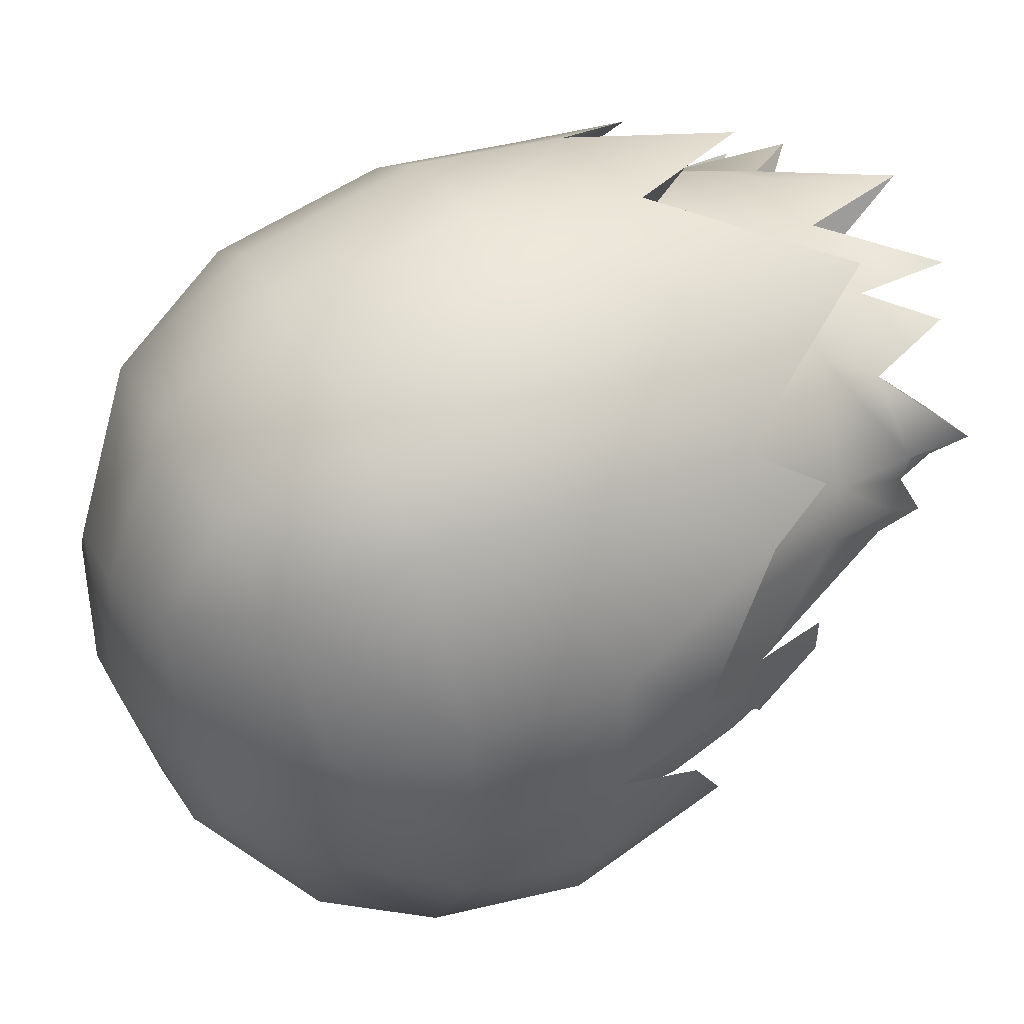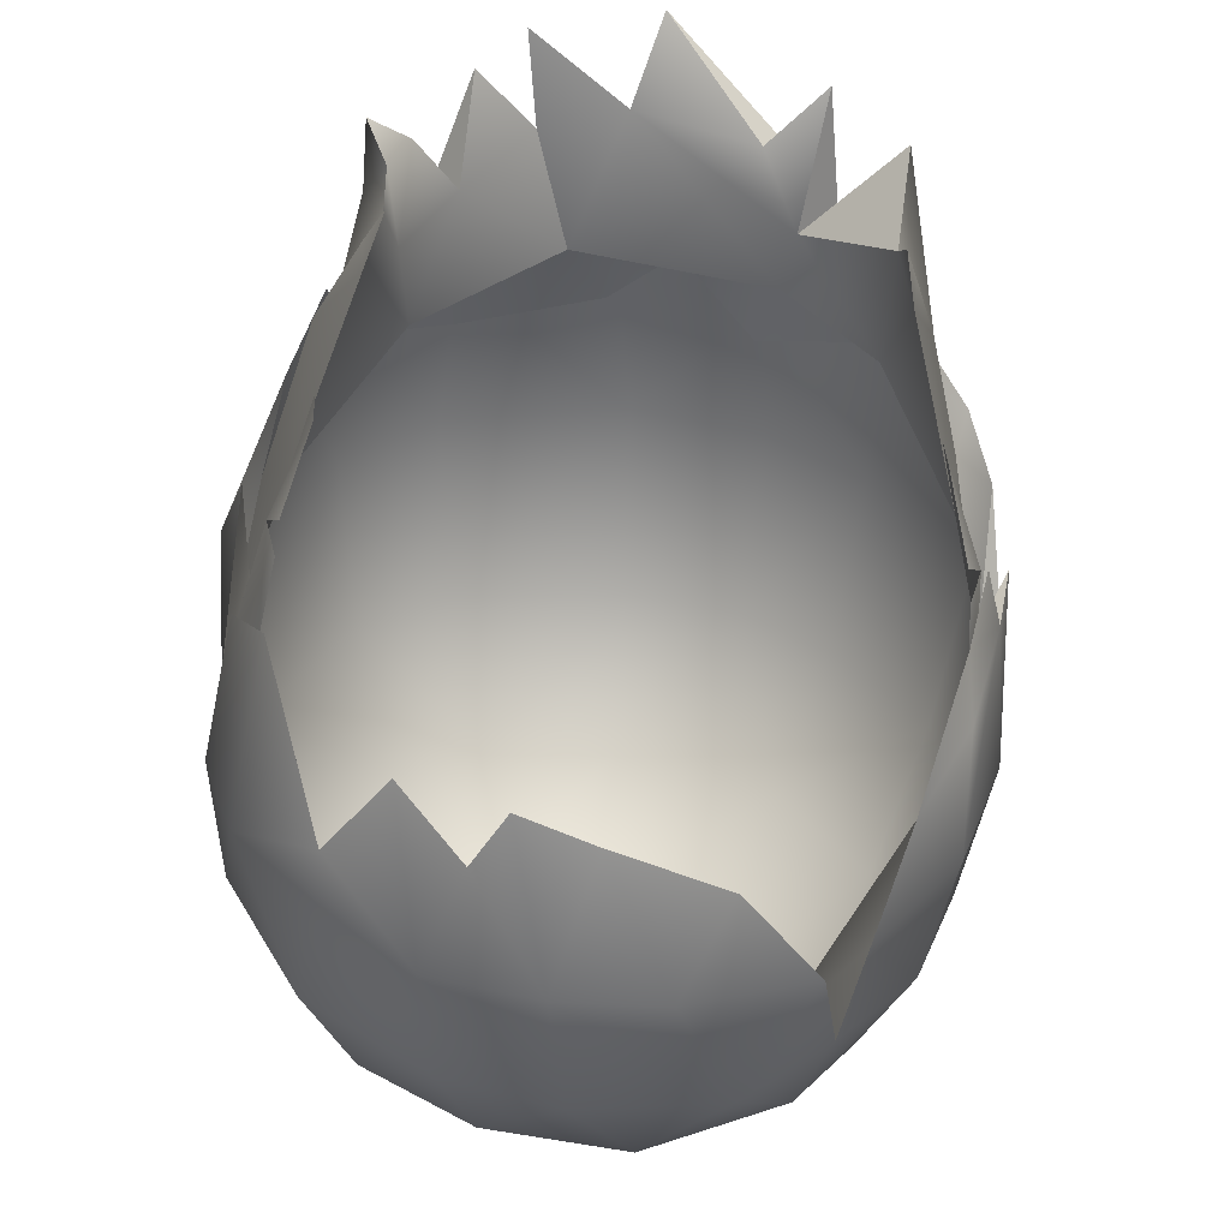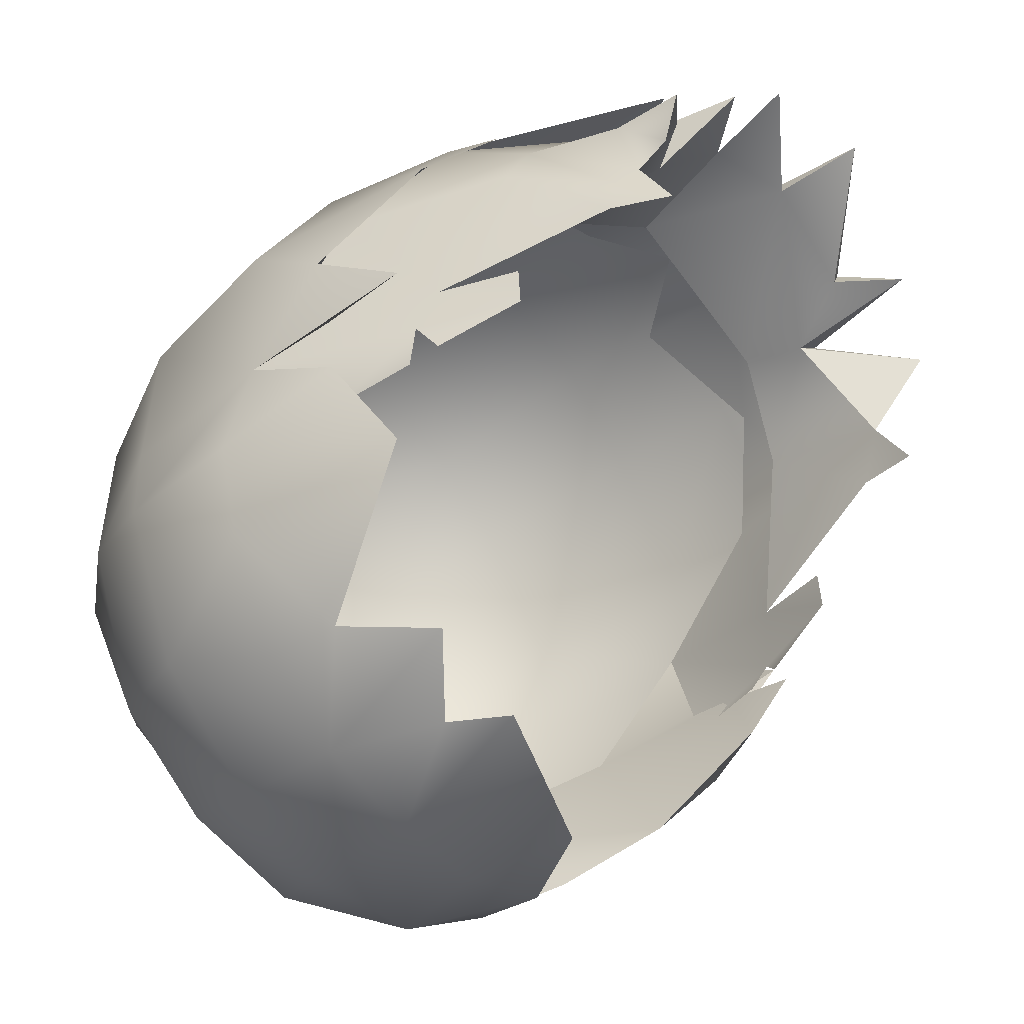
<metadata>
{"format":"obj","ext":"obj","renderer":"f3d","projection":"perspective","resolution":1024,"background":"white","views":[{"elev":47.1,"azim":61.8,"up":"+Y"},{"elev":-55.9,"azim":175.3,"up":"+Y"},{"elev":-45.7,"azim":127.7,"up":"+Y"}]}
</metadata>
<code>
g NPC_Male_Size02_Hair_009_LOD3
v -0.04379 -0.07664 1.69
v -0.04869 -0.07016 1.711
v -0.02874 -0.08207 1.719
v -0.01428 -0.09025 1.688
v -0.04379 -0.07664 1.69
v 0.01017 -0.09139 1.687
v 0.004608 -0.08637 1.719
v -0.01139 -0.07114 1.744
v -0.04427 -0.055 1.743
v -0.005031 -0.04374 1.764
v -0.04869 -0.07016 1.711
v -0.03455 -0.03684 1.761
v -0.02267 -0.01263 1.771
v -0.001893 -0.001429 1.774
v 0.02119 -0.06678 1.744
v 0.03121 -0.07937 1.718
v 0.035 -0.08411 1.689
v 0.01017 -0.09139 1.687
v 0.02698 -0.08398 1.662
v 0.02438 -0.02766 1.767
v 0.04681 -0.04929 1.745
v 0.02119 -0.06678 1.744
v 0.03121 -0.07937 1.718
v 0.05915 -0.05847 1.719
v 0.035 -0.08411 1.689
v 0.04642 -0.006497 1.763
v 0.03347 0.009394 1.768
v 0.06491 -0.01167 1.743
v 0.06295 0.02575 1.745
v 0.05599 -0.06993 1.689
v 0.05523 -0.07078 1.671
v 0.07416 -0.04756 1.686
v 0.05523 -0.07078 1.671
v 0.07722 -0.02337 1.718
v 0.0773 -0.003908 1.718
v 0.08075 -0.002606 1.679
v 0.08158 -0.02595 1.685
v 0.06907 -0.03992 1.643
v 0.07721 0.03219 1.717
v 0.08075 -0.002606 1.679
v 0.08291 0.03738 1.68
v 0.04344 0.05795 1.749
v 0.0562 0.07361 1.718
v 0.06254 0.07816 1.676
v 0.08291 0.03738 1.68
v 0.07255 0.0495 1.636
v 0.06048 0.07107 1.638
v 0.02128 0.04387 1.766
v 0.02482 0.07131 1.751
v 0.0562 0.07361 1.718
v -0.001148 0.03745 1.77
v -0.008716 0.07454 1.751
v -0.04618 0.05635 1.747
v -0.02531 0.02901 1.768
v -0.03636 0.01303 1.766
v -0.02267 -0.01263 1.771
v -0.04531 -0.01861 1.761
v -0.03455 -0.03684 1.761
v -0.04427 -0.055 1.743
v -0.06598 0.02279 1.742
v -0.05831 -0.03735 1.741
v -0.06617 -0.01555 1.74
v -0.06781 -0.04443 1.716
v -0.04869 -0.07016 1.711
v -0.07798 -0.01645 1.715
v -0.08179 0.01566 1.715
v -0.08494 0.01754 1.671
v -0.07744 0.04311 1.714
v -0.08494 0.01754 1.671
v -0.05591 0.07274 1.716
v -0.03565 0.08797 1.717
v -0.0599 0.07824 1.671
v -0.007326 0.09682 1.72
v -0.03678 0.09642 1.671
v -0.03344 0.09216 1.633
v -0.03678 0.09642 1.671
v -0.08247 0.0491 1.67
v -0.08494 0.01754 1.671
v 0.03447 0.0903 1.719
v -0.005007 0.1053 1.672
v -0.03344 0.09216 1.633
v 0.001663 0.09907 1.632
v 0.03982 0.09715 1.674
v 0.06254 0.07816 1.676
v 0.06048 0.07107 1.638
v 0.03788 0.09262 1.633
v 0.001663 0.09907 1.632
v 0.03193 0.08513 1.59
v 0.06048 0.07107 1.638
v 0.001663 0.09907 1.632
v 0.03193 0.08513 1.59
v 0.01017 -0.09139 1.687
v 0.002316 -0.08539 1.654
v -0.01428 -0.09025 1.688
v 0.01978 -0.08423 1.649
v 0.002316 -0.08539 1.654
v 0.035 -0.08411 1.689
v 0.04197 -0.07279 1.651
v 0.02698 -0.08398 1.662
v 0.01978 -0.08423 1.649
v 0.02698 -0.08398 1.662
v 0.04197 -0.07279 1.651
v 0.05523 -0.07078 1.671
v 0.06907 -0.03992 1.643
v 0.05523 -0.07078 1.671
v 0.08075 -0.002606 1.679
v 0.07787 -0.01461 1.656
v 0.06907 -0.03992 1.643
v 0.07787 -0.01461 1.656
v 0.08075 -0.002606 1.679
v 0.08338 0.01884 1.658
v 0.08338 0.01884 1.658
v 0.07255 0.0495 1.636
v 0.08338 0.01884 1.658
v 0.07791 0.005138 1.637
v 0.08075 -0.002606 1.679
v 0.06505 0.05525 1.618
v 0.07255 0.0495 1.636
v 0.06048 0.07107 1.638
v -0.03344 0.09216 1.633
v -0.03063 0.08495 1.64
v -0.0155 0.08687 1.61
v -0.0155 0.08687 1.61
v -0.01676 0.09125 1.595
v -0.03344 0.09216 1.633
v 0.001663 0.09907 1.632
v -0.03344 0.09216 1.633
v -0.01676 0.09125 1.595
v -0.04869 -0.07016 1.711
v -0.05297 -0.06775 1.689
v -0.05297 -0.06775 1.689
v -0.07254 -0.04536 1.684
v -0.05297 -0.06775 1.689
v -0.05948 -0.05816 1.664
v -0.05948 -0.05816 1.664
v -0.07069 -0.04063 1.654
v -0.05948 -0.05816 1.664
v -0.06886 -0.03266 1.641
v -0.05693 0.07417 1.634
v -0.04928 0.07608 1.607
v -0.03344 0.09216 1.633
v -0.03344 0.09216 1.633
v -0.05693 0.07417 1.634
v -0.0751 0.04836 1.633
v -0.04928 0.07608 1.607
v -0.0751 0.04836 1.633
v -0.07999 0.03152 1.641
v -0.0751 0.04836 1.633
v -0.08494 0.01754 1.671
v -0.07999 0.03152 1.641
v -0.08304 -0.01446 1.682
v -0.07766 -0.01475 1.647
v -0.0793 -0.00512 1.639
v -0.07766 -0.01475 1.647
v -0.07254 -0.04536 1.684
v -0.06781 -0.04443 1.716
v -0.07798 -0.01645 1.715
v -0.06617 -0.01555 1.74
v -0.05831 -0.03735 1.741
v -0.07766 -0.01475 1.647
v -0.07069 -0.04063 1.654
v -0.06886 -0.03266 1.641
v -0.07766 -0.01475 1.647
v -0.07285 -0.01676 1.632
v 0.05178 -0.04172 1.728
v 0.06907 -0.03992 1.643
v 0.07787 -0.01461 1.656
v 0.08075 -0.002606 1.679
v 0.07366 0.006247 1.688
v 0.07787 -0.01461 1.656
v 0.08075 -0.002606 1.679
v 0.08338 0.01884 1.658
v 0.07665 0.03861 1.656
v 0.07366 0.006247 1.688
v 0.08075 -0.002606 1.679
v 0.07791 0.005138 1.637
v 0.08338 0.01884 1.658
v 0.06048 0.07107 1.638
v 0.03193 0.08513 1.59
v 0.03659 0.08428 1.641
v -0.0155 0.08687 1.61
v -0.03063 0.08495 1.64
v -0.01125 0.08459 1.619
v -0.04928 0.07608 1.607
v -0.0549 0.06361 1.626
v -0.03063 0.08495 1.64
v -0.08494 0.01754 1.671
v -0.07964 0.01565 1.671
v -0.07999 0.03152 1.641
v -0.0793 -0.00512 1.639
v -0.07683 -0.00869 1.659
v -0.08494 0.01754 1.671
v -0.07964 0.01565 1.671
v -0.08494 0.01754 1.671
v -0.07048 -0.01786 1.689
v -0.04869 -0.07016 1.711
v -0.04005 -0.04685 1.729
v -0.05297 -0.06775 1.689
v -0.07766 -0.01475 1.647
v -0.07325 -0.01393 1.649
v -0.0793 -0.00512 1.639
v -0.07285 -0.01676 1.632
v -0.06886 -0.03266 1.641
v -0.07325 -0.01393 1.649
v -0.07295 0.04215 1.641
v -0.07999 0.03152 1.641
v -0.07964 0.01565 1.671
v -0.07295 0.04215 1.641
v -0.0751 0.04836 1.633
v -0.07999 0.03152 1.641
v -0.03344 0.09216 1.633
v -0.04928 0.07608 1.607
v -0.03063 0.08495 1.64
v 0.001663 0.09907 1.632
v 0.003579 0.09173 1.635
v 0.03193 0.08513 1.59
v 0.07665 0.03861 1.656
v 0.08338 0.01884 1.658
v 0.07255 0.0495 1.636
v 0.01183 -0.06993 1.726
v 0.05523 -0.07078 1.671
v 0.05178 -0.04172 1.728
v 0.05523 -0.07078 1.671
v 0.06907 -0.03992 1.643
v 0.04197 -0.07279 1.651
v 0.05523 -0.07078 1.671
v 0.01183 -0.06993 1.726
v 0.04197 -0.07279 1.651
v 0.01183 -0.06993 1.726
v 0.02698 -0.08398 1.662
v -0.07766 -0.01475 1.647
v -0.07285 -0.01676 1.632
v -0.07325 -0.01393 1.649
v 0.003579 0.09173 1.635
v -0.0155 0.08687 1.61
v -0.01125 0.08459 1.619
v -0.0241 -0.08304 1.665
v -0.04379 -0.07664 1.69
v 0.002316 -0.08539 1.654
v -0.0241 -0.08304 1.665
v 0.06048 0.07107 1.638
v 0.03659 0.08428 1.641
v 0.04185 0.06906 1.605
v 0.06165 0.0471 1.612
v 0.06048 0.07107 1.638
v 0.05748 0.04227 1.588
v 0.04293 0.05737 1.589
v 0.04293 0.05737 1.589
v 0.05744 0.04126 1.571
v 0.03659 0.08428 1.641
v 0.02558 0.07665 1.603
v 0.02266 0.06453 1.582
v 0.0005295 0.08021 1.603
v 0.04293 0.05737 1.589
v 0.001269 0.07015 1.582
v 0.003579 0.09173 1.635
v 0.03659 0.08428 1.641
v 0.003579 0.09173 1.635
v -0.01125 0.08459 1.619
v 0.003579 0.09173 1.635
v -0.01687 0.07018 1.58
v 0.001269 0.07015 1.582
v -0.02519 0.0728 1.595
v -0.02882 0.06406 1.579
v -0.02548 0.07792 1.61
v -0.01125 0.08459 1.619
v -0.04488 0.06381 1.609
v -0.04292 0.06019 1.596
v -0.0549 0.06361 1.626
v -0.03063 0.08495 1.64
v -0.01125 0.08459 1.619
v -0.002601 0.0728 1.556
v 0.001269 0.07015 1.582
v -0.02882 0.06406 1.579
v -0.002601 0.0728 1.556
v -0.02882 0.06406 1.579
v -0.04292 0.06019 1.596
v -0.03785 0.06124 1.565
v -0.0549 0.06361 1.626
v -0.06376 0.0393 1.611
v -0.04292 0.06019 1.596
v -0.05421 0.0486 1.571
v -0.04292 0.06019 1.596
v -0.0549 0.06361 1.626
v -0.07295 0.04215 1.641
v 0.07665 0.03861 1.656
v 0.06048 0.07107 1.638
v 0.06165 0.0471 1.612
v 0.0526 0.02926 1.586
v 0.05629 0.02333 1.59
v 0.06652 0.03533 1.615
v 0.07665 0.03861 1.656
v 0.05561 0.01673 1.593
v 0.06829 0.004088 1.633
v 0.06829 0.004088 1.633
v 0.07665 0.03861 1.656
v 0.05162 0.01377 1.578
v 0.05561 0.01673 1.593
v 0.05162 0.01377 1.578
v 0.0526 0.02926 1.586
v 0.06829 0.004088 1.633
v 0.08075 -0.002606 1.679
v 0.07665 0.03861 1.656
v 0.07181 -0.0205 1.659
v 0.07346 -0.01886 1.678
v 0.07158 -0.009397 1.637
v 0.06829 0.004088 1.633
v 0.06912 -0.01713 1.64
v 0.0629 -0.0086 1.613
v 0.06854 -0.01565 1.633
v 0.06829 0.004088 1.633
v 0.06341 0.001859 1.613
v 0.06829 0.004088 1.633
v 0.0526 0.02926 1.586
v 0.06165 0.0471 1.612
v 0.05748 0.04227 1.588
v 0.05253 0.03427 1.578
v 0.0526 0.02926 1.586
v 0.05253 0.03427 1.578
v 0.05744 0.04126 1.571
v -0.05421 0.0486 1.571
v -0.03354 0.05103 1.595
v -0.04292 0.06019 1.596
v -0.06376 0.0393 1.611
v -0.0521 0.02956 1.586
v -0.05421 0.0486 1.571
v -0.03785 0.06124 1.565
v -0.04292 0.06019 1.596
v -0.03354 0.05103 1.595
v -0.07964 0.01565 1.671
v -0.06829 0.004088 1.633
v -0.07295 0.04215 1.641
v -0.07285 -0.009442 1.637
v -0.06829 0.004088 1.633
v -0.07964 0.01565 1.671
v -0.07259 -0.02041 1.659
v -0.07035 -0.01712 1.64
v -0.07964 0.01565 1.671
v -0.06296 -0.008639 1.613
v -0.06905 -0.01567 1.633
v -0.06829 0.004088 1.633
v -0.0626 0.001807 1.614
v -0.06829 0.004088 1.633
v -0.06829 0.004088 1.633
v -0.05529 0.01659 1.593
v -0.06376 0.0393 1.611
v -0.07295 0.04215 1.641
v -0.06829 0.004088 1.633
v -0.05611 0.02315 1.59
v -0.0521 0.02956 1.586
v -0.05529 0.01659 1.593
v -0.05529 0.01659 1.593
v -0.05157 0.01377 1.578
v -0.05157 0.01377 1.578
v -0.0521 0.02956 1.586
v 0.04658 0.04057 1.618
v 0.06829 0.004088 1.633
v 0.05561 0.01673 1.593
v 0.05561 0.01673 1.593
v 0.04925 0.03163 1.595
v 0.05561 0.01673 1.593
v 0.0526 0.02926 1.586
v 0.0526 0.02926 1.586
v 0.05561 0.01673 1.593
v 0.05162 0.01377 1.578
v 0.05253 0.03427 1.578
v 0.05744 0.04126 1.571
v 0.04797 0.04579 1.577
v 0.04925 0.03163 1.595
v 0.03784 0.04846 1.589
v 0.04658 0.04057 1.618
v 0.05253 0.03427 1.578
v 0.04797 0.04579 1.577
v 0.03784 0.04846 1.589
v -0.03354 0.05103 1.595
v 0.003387 0.06375 1.575
v -0.02472 0.05707 1.578
v 0.02266 0.06453 1.582
v 0.01407 0.0651 1.61
v 0.03784 0.04846 1.589
v 0.003387 0.06375 1.575
v 0.01407 0.0651 1.61
v 0.02266 0.06453 1.582
v -0.03354 0.05103 1.595
v -0.02472 0.05707 1.578
v -0.03785 0.06124 1.565
v -0.0531 0.03934 1.618
v -0.0521 0.02956 1.586
v -0.05529 0.01659 1.593
v -0.03196 0.05465 1.61
v -0.03354 0.05103 1.595
v -0.05529 0.01659 1.593
v -0.06829 0.004088 1.633
v -0.03354 0.05103 1.595
v -0.0521 0.02956 1.586
v -0.03354 0.05103 1.595
v -0.05421 0.0486 1.571
v -0.0521 0.02956 1.586
v -0.05157 0.01377 1.578
v -0.05529 0.01659 1.593
v -0.0521 0.02956 1.586
v 0.0526 0.02926 1.586
v 0.05253 0.03427 1.578
v 0.04925 0.03163 1.595
v 0.03637 0.06093 1.567
v 0.04293 0.05737 1.589
v 0.02266 0.06453 1.582
v 0.03784 0.04846 1.589
v 0.04293 0.05737 1.589
v 0.03637 0.06093 1.567
v 0.026 0.06831 1.561
v 0.02266 0.06453 1.582
v 0.001269 0.07015 1.582
v -0.02472 0.05707 1.578
v -0.002601 0.0728 1.556
v -0.02882 0.06406 1.579
v -0.02882 0.06406 1.579
v -0.03785 0.06124 1.565
v -0.02472 0.05707 1.578
v 0.003387 0.06375 1.575
v 0.026 0.06831 1.561
v 0.001269 0.07015 1.582
v 0.001269 0.07015 1.582
v -0.002601 0.0728 1.556
v 0.003387 0.06375 1.575
v 0.02266 0.06453 1.582
v 0.03784 0.04846 1.589
v 0.03637 0.06093 1.567
v 0.02266 0.06453 1.582
v 0.026 0.06831 1.561
v 0.003387 0.06375 1.575
v 0.03193 0.08513 1.59
v 0.003579 0.09173 1.635
v 0.03659 0.08428 1.641
v -0.02472 0.05707 1.578
v 0.003387 0.06375 1.575
v -0.002601 0.0728 1.556
v 0.03784 0.04846 1.589
v 0.01407 0.0651 1.61
v 0.04658 0.04057 1.618
v -0.04379 -0.07664 1.69
v -0.04005 -0.04685 1.729
v -0.04869 -0.07016 1.711
v 0.01183 -0.06993 1.726
v -0.0241 -0.08304 1.665
v 0.002316 -0.08539 1.654
v 0.01978 -0.08423 1.649
v 0.01183 -0.06993 1.726
v 0.002316 -0.08539 1.654
v 0.02698 -0.08398 1.662
v 0.01183 -0.06993 1.726
v 0.01978 -0.08423 1.649
v -0.05297 -0.06775 1.689
v -0.04005 -0.04685 1.729
v -0.05948 -0.05816 1.664
v -0.0793 -0.00512 1.639
v -0.08494 0.01754 1.671
v -0.08304 -0.01446 1.682
v 0.001663 0.09907 1.632
v -0.01676 0.09125 1.595
v -0.0155 0.08687 1.61
v 0.003579 0.09173 1.635
v -0.0549 0.06361 1.626
v -0.04928 0.07608 1.607
v -0.0751 0.04836 1.633
v -0.07295 0.04215 1.641
v 0.04797 0.04579 1.577
v 0.05744 0.04126 1.571
v 0.04293 0.05737 1.589
v 0.03784 0.04846 1.589
v 0.003387 0.06375 1.575
v -0.03354 0.05103 1.595
v -0.03196 0.05465 1.61
v 0.01407 0.0651 1.61
v -0.04005 -0.04685 1.729
v -0.04379 -0.07664 1.69
v -0.0241 -0.08304 1.665
v 0.01183 -0.06993 1.726
v -0.05948 -0.05816 1.664
v -0.04005 -0.04685 1.729
v -0.07048 -0.01786 1.689
v -0.06886 -0.03266 1.641
v -0.07325 -0.01393 1.649
v -0.06886 -0.03266 1.641
v -0.07683 -0.00869 1.659
v -0.0793 -0.00512 1.639
g NPC_Male_Size02_Hair_009_LOD3_0
f 3 2 1
f 5 4 3
f 6 3 4
f 7 3 6
f 7 8 3
f 3 8 9
f 8 10 9
f 11 3 9
f 10 12 9
f 10 13 12
f 13 10 14
f 15 8 7
f 15 10 8
f 16 15 7
f 17 16 7
f 18 17 7
f 18 19 17
f 10 20 14
f 21 20 10
f 22 21 10
f 21 22 23
f 24 21 23
f 24 23 25
f 21 26 20
f 20 27 14
f 26 27 20
f 28 26 21
f 28 21 24
f 29 27 26
f 28 29 26
f 25 30 24
f 25 31 30
f 32 24 30
f 32 30 33
f 34 28 24
f 32 34 24
f 29 28 35
f 35 28 34
f 36 35 34
f 37 36 34
f 37 34 32
f 32 38 37
f 39 29 35
f 35 40 39
f 40 41 39
f 42 29 39
f 43 42 39
f 43 39 44
f 39 45 44
f 44 45 46
f 47 44 46
f 42 48 29
f 29 48 27
f 42 49 48
f 49 42 50
f 48 51 27
f 27 51 14
f 49 52 48
f 52 51 48
f 52 53 51
f 51 54 14
f 53 54 51
f 54 55 14
f 54 53 55
f 55 56 14
f 55 57 56
f 58 56 57
f 59 58 57
f 53 60 55
f 57 55 60
f 61 59 57
f 62 61 57
f 62 57 60
f 59 61 63
f 64 59 63
f 65 62 60
f 66 65 60
f 65 66 67
f 66 60 68
f 60 53 68
f 66 68 69
f 53 70 68
f 71 70 53
f 71 53 52
f 68 70 72
f 72 70 71
f 71 52 73
f 73 52 49
f 74 72 71
f 74 75 72
f 71 73 76
f 77 68 72
f 78 68 77
f 79 73 49
f 79 49 50
f 73 80 76
f 80 73 79
f 81 76 80
f 82 81 80
f 79 50 83
f 83 80 79
f 50 84 83
f 83 84 85
f 86 83 85
f 86 80 83
f 87 80 86
f 86 89 88
f 91 90 86
f 94 93 92
f 92 96 95
f 99 98 97
f 101 18 100
f 103 25 102
f 32 105 104
f 37 107 106
f 109 37 108
f 111 41 110
f 113 41 112
f 116 115 114
f 119 118 117
f 122 121 120
f 125 124 123
f 128 127 126
f 63 130 129
f 132 131 63
f 134 133 132
f 136 135 132
f 136 138 137
f 141 140 139
f 72 142 139
f 143 77 72
f 144 77 143
f 146 143 145
f 148 147 77
f 150 149 77
f 153 152 151
f 155 151 154
f 155 156 151
f 156 157 151
f 157 156 158
f 156 159 158
f 161 155 160
f 161 163 162
f 163 164 162
f 167 166 165
f 169 168 165
f 171 170 165
f 174 173 172
f 176 175 174
f 177 176 174
f 180 179 178
f 183 182 181
f 186 185 184
f 189 188 187
f 192 191 190
f 191 194 193
f 195 191 193
f 198 197 196
f 201 200 199
f 204 203 202
f 207 206 205
f 210 209 208
f 213 212 211
f 216 215 214
f 219 218 217
f 222 221 220
f 224 223 222
f 227 226 225
f 230 229 228
f 233 232 231
f 236 235 234
f 238 237 4
f 240 239 4
f 243 242 241
f 243 245 244
f 243 244 246
f 247 243 246
f 249 248 246
f 251 250 243
f 251 243 252
f 251 252 253
f 243 254 252
f 252 255 253
f 253 256 251
f 258 257 251
f 260 253 259
f 253 262 261
f 263 253 261
f 263 261 264
f 263 265 253
f 253 265 266
f 267 265 263
f 268 267 263
f 267 269 265
f 269 270 265
f 271 265 270
f 273 272 261
f 261 275 274
f 277 263 276
f 278 277 276
f 280 279 267
f 267 281 280
f 283 282 280
f 285 284 280
f 288 287 286
f 290 289 288
f 291 290 288
f 291 288 292
f 290 291 293
f 291 294 293
f 291 296 295
f 298 297 290
f 300 290 299
f 303 302 301
f 305 304 302
f 304 306 302
f 306 307 302
f 306 304 308
f 306 310 309
f 311 306 309
f 313 309 312
f 316 315 314
f 316 318 317
f 320 316 319
f 323 322 321
f 326 325 324
f 329 328 327
f 332 331 330
f 335 334 333
f 333 337 336
f 336 338 333
f 340 333 339
f 333 341 339
f 339 343 342
f 346 345 344
f 346 348 347
f 350 349 346
f 349 351 346
f 353 352 349
f 349 355 354
f 358 357 356
f 360 359 356
f 362 361 360
f 365 364 363
f 368 367 366
f 371 370 369
f 373 372 369
f 374 373 369
f 377 376 375
f 380 379 378
f 383 382 381
f 386 385 384
f 389 388 387
f 391 390 387
f 393 392 387
f 387 395 394
f 398 397 396
f 401 400 399
f 404 403 402
f 407 406 405
f 410 409 408
f 413 412 411
f 416 415 414
f 419 418 417
f 422 421 420
f 425 424 423
f 428 427 426
f 431 430 429
f 434 433 432
f 437 436 435
f 440 439 438
f 443 442 441
f 446 445 444
f 449 448 447
f 452 451 450
f 455 454 453
f 458 457 456
f 458 65 457
f 461 460 459
f 462 461 459
f 465 464 463
f 466 465 463
f 469 468 467
f 470 469 467
f 473 472 471
f 474 473 471
f 477 476 475
f 478 477 475
f 481 480 479
f 482 481 479
f 481 484 483
f 483 485 481
f 483 486 485

</code>
